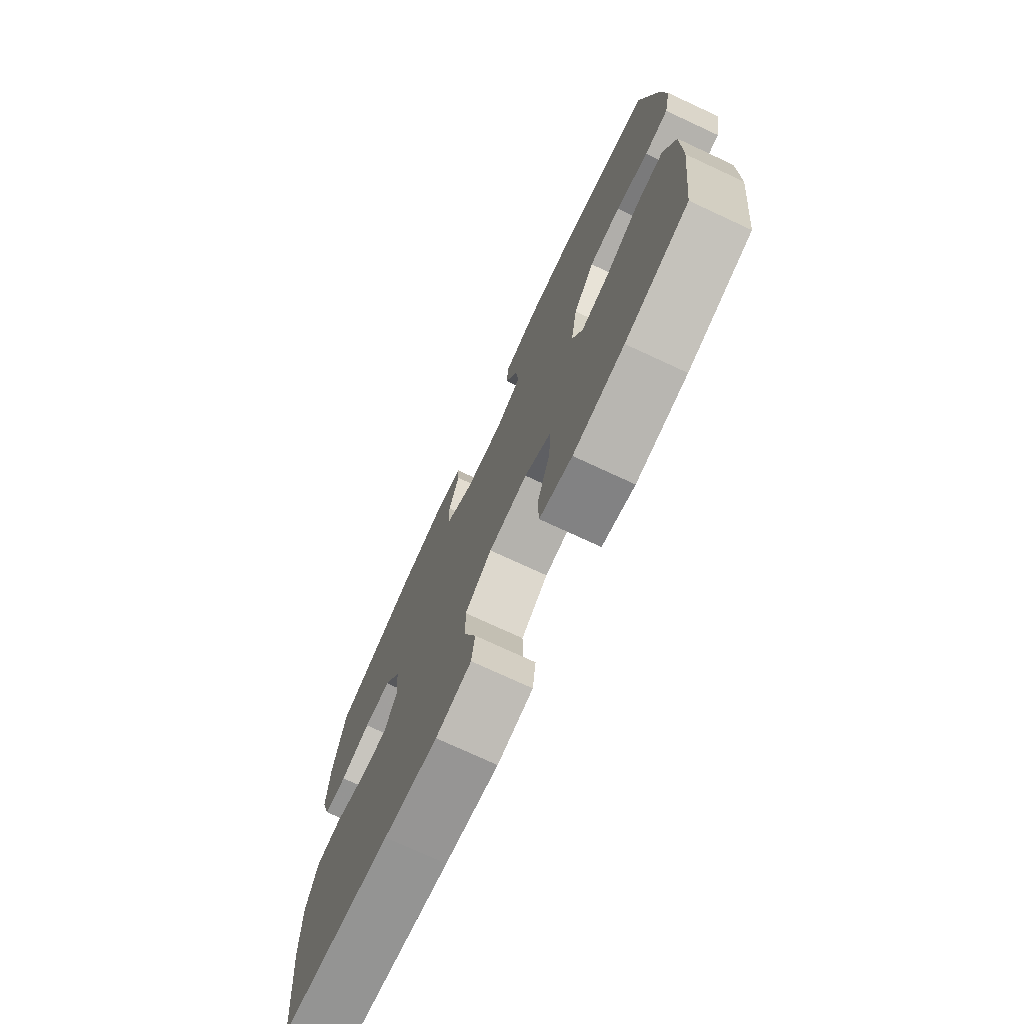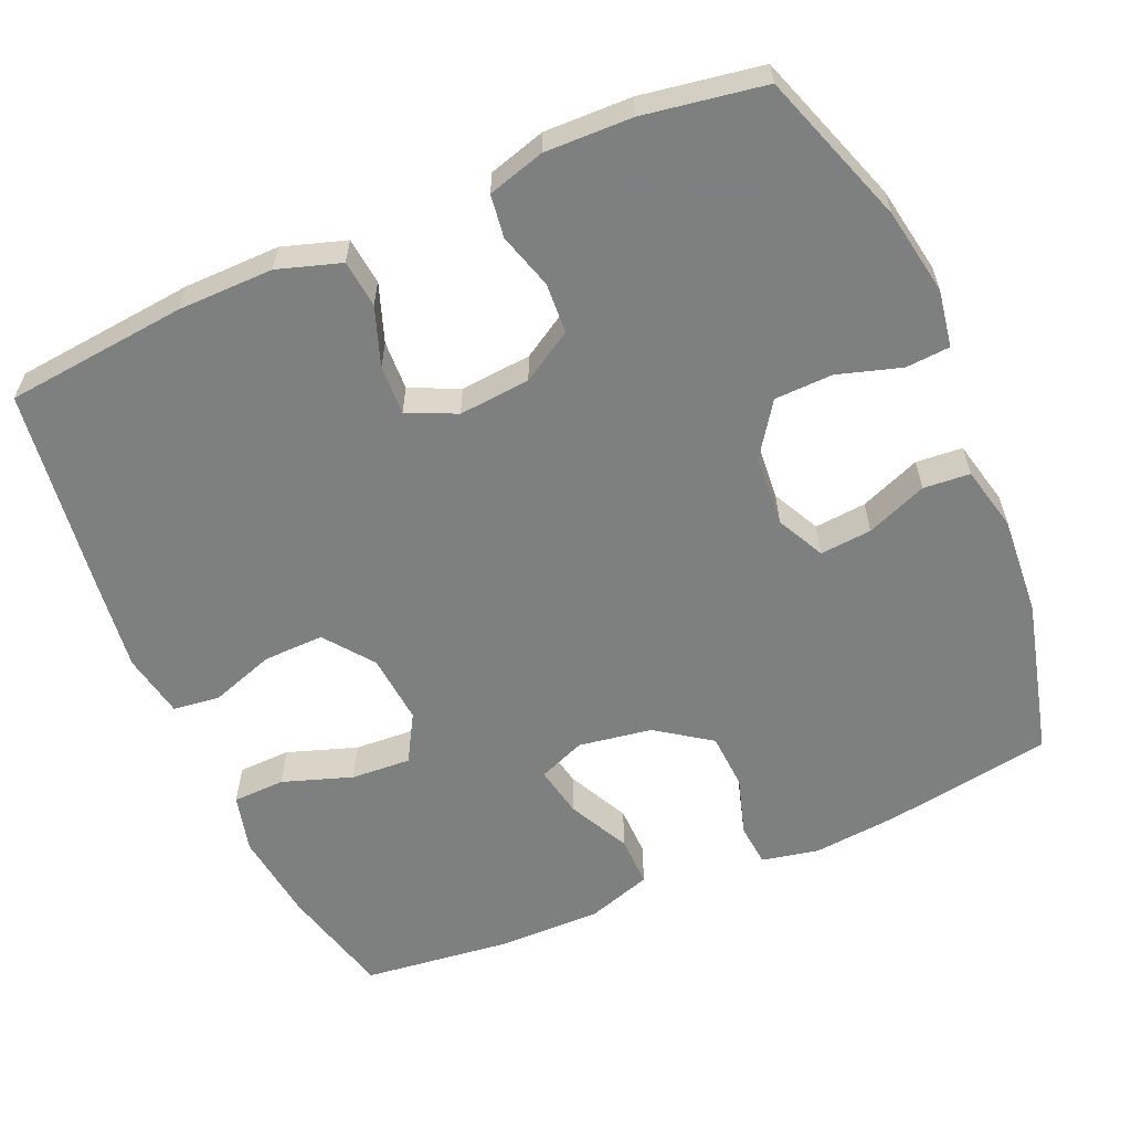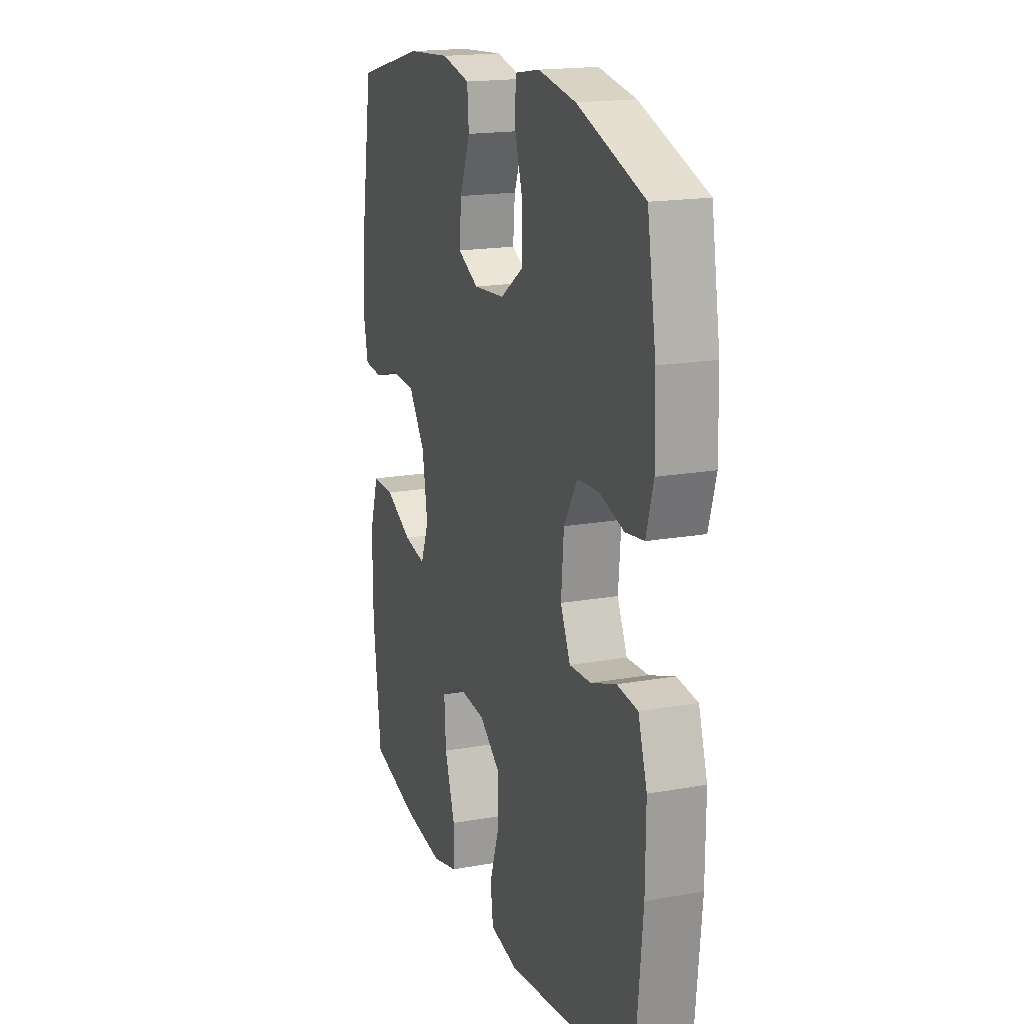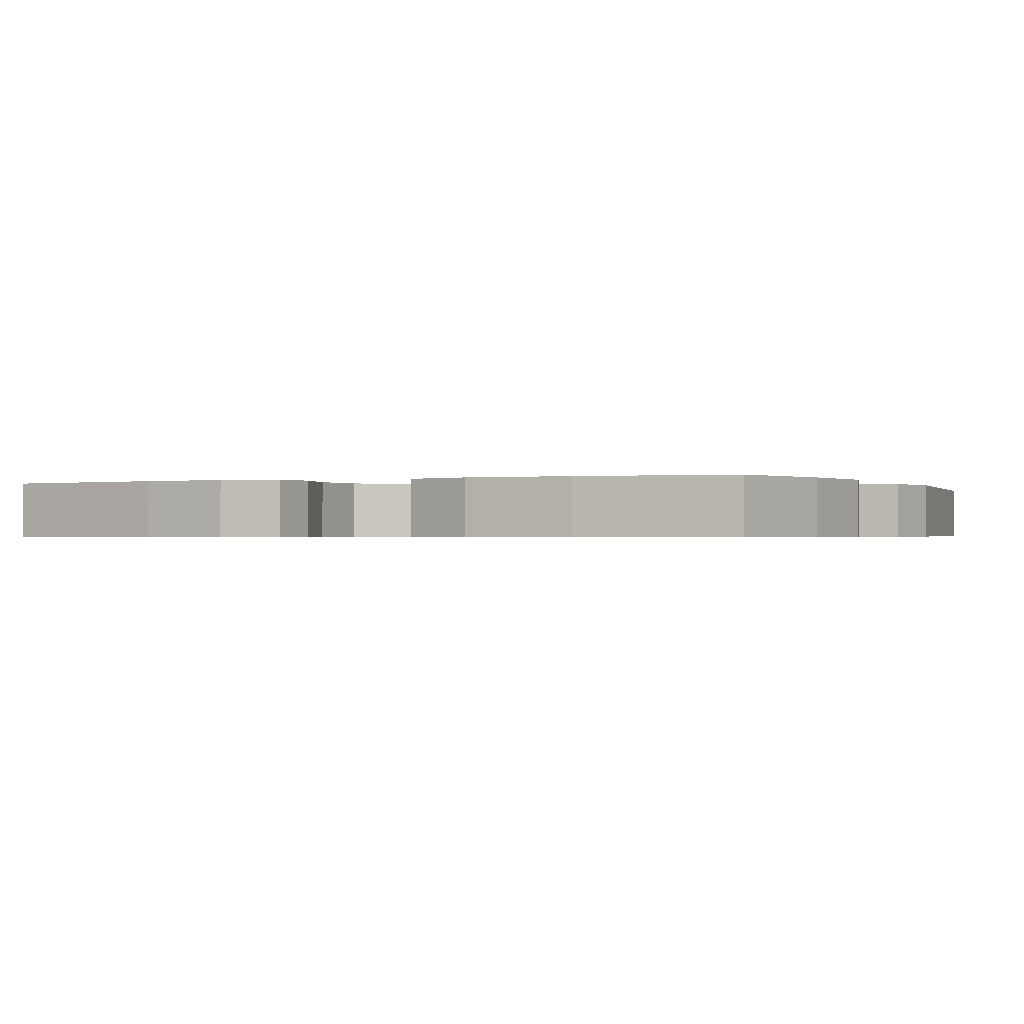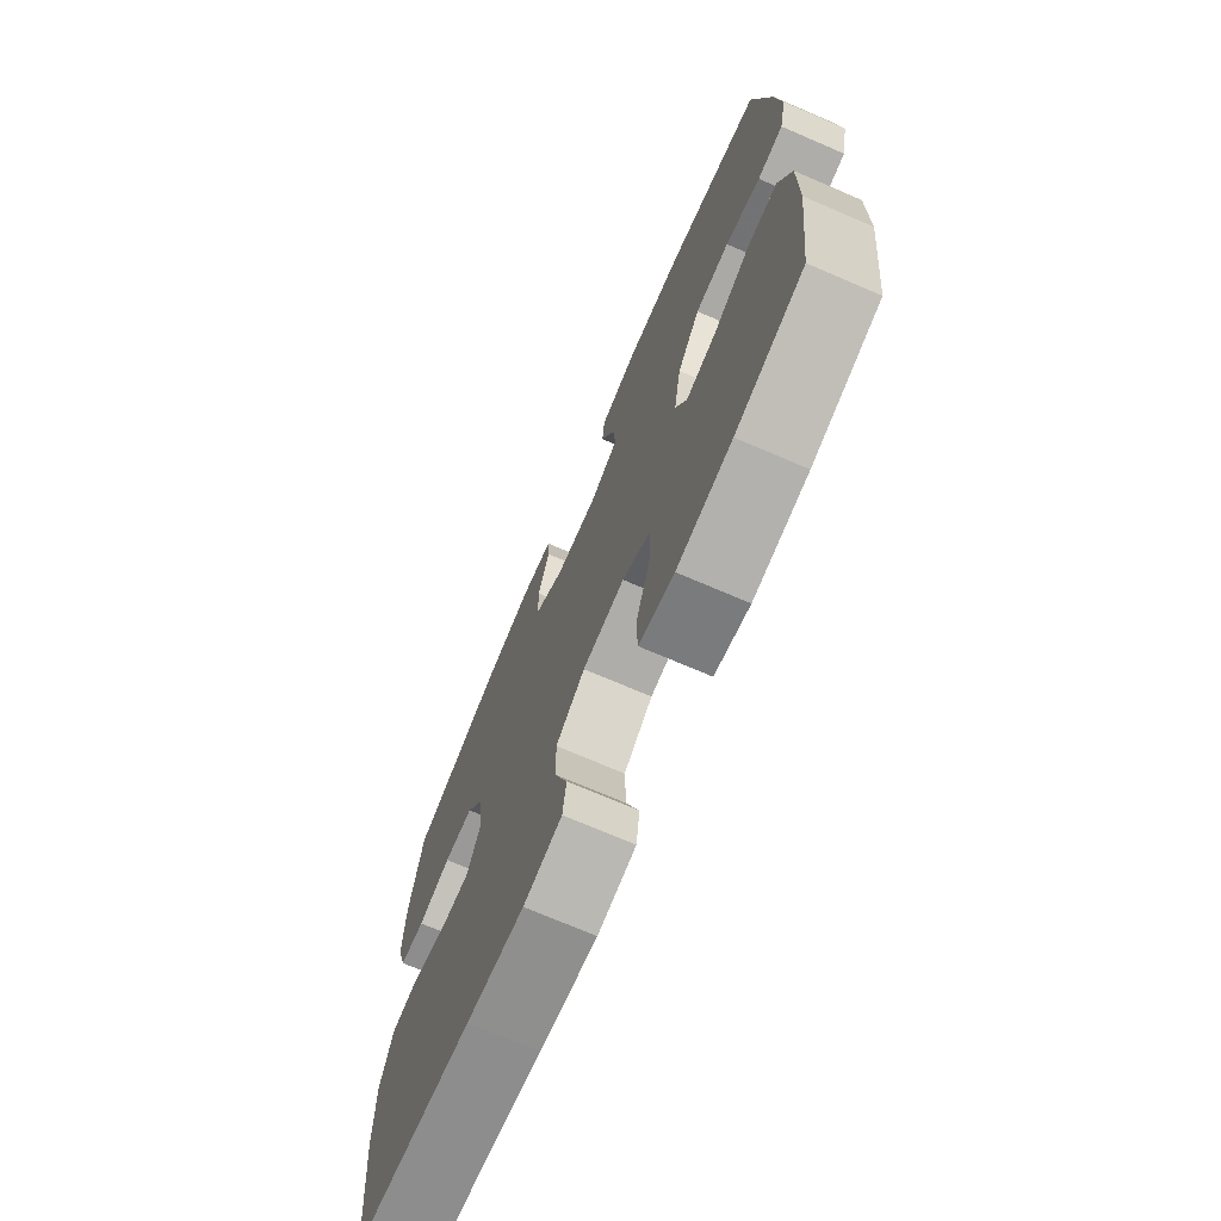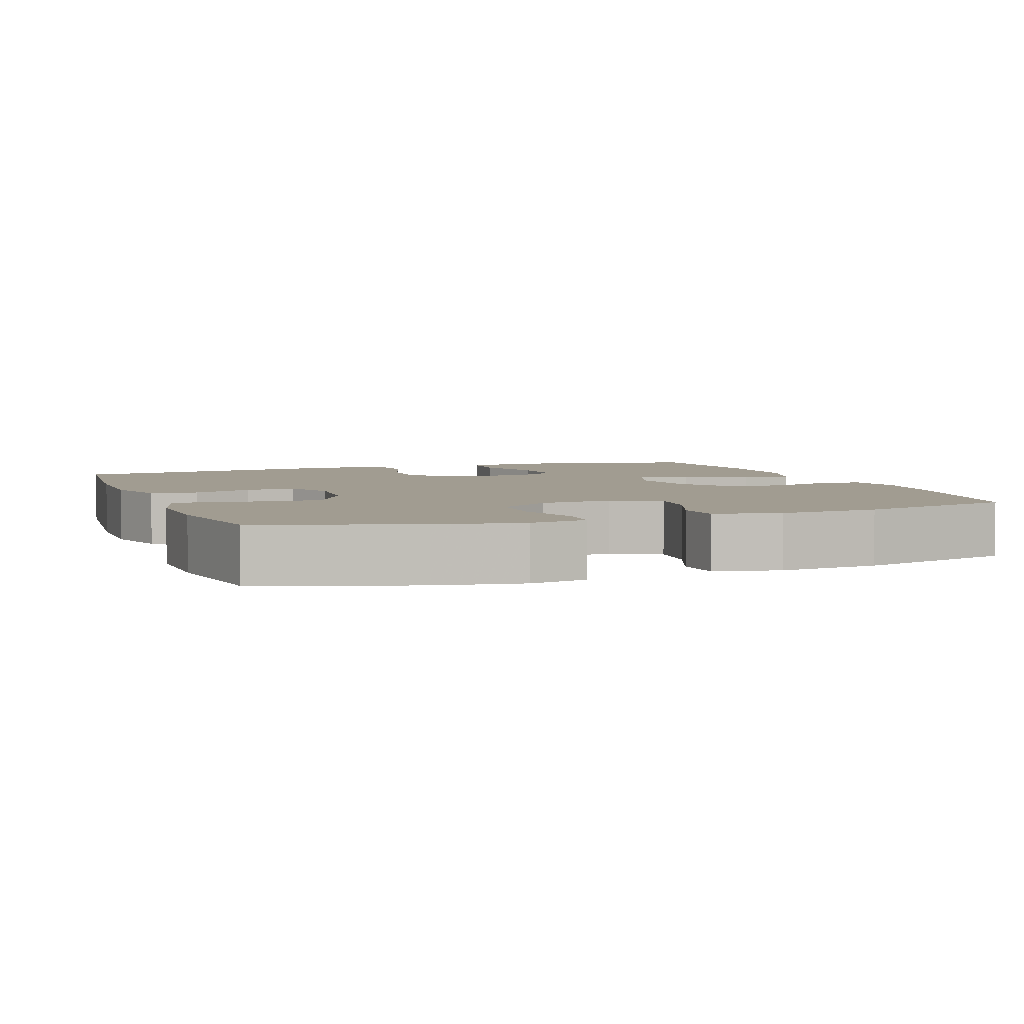
<metadata>
{"format":"obj","ext":"obj","renderer":"f3d","projection":"perspective","resolution":1024,"background":"white","views":[{"elev":-74.8,"azim":65.1,"up":"+Z"},{"elev":-59.6,"azim":-66.4,"up":"+Y"},{"elev":17.9,"azim":-109.3,"up":"+Z"},{"elev":-0.6,"azim":115.1,"up":"+Y"},{"elev":-72.4,"azim":66.8,"up":"+Z"},{"elev":4.5,"azim":-20.3,"up":"+Y"}]}
</metadata>
<code>
v 0.5 0.07 0.5
v 0.536 0.07 0.277
v 0.547 0.07 0.162
v 0.531 0.07 0.086
v 0.474 0.07 0.081
v 0.396 0.07 0.105
v 0.32 0.07 0.101
v 0.269 0.07 0.029
v 0.253 0.07 -0.069
v 0.278 0.07 -0.132
v 0.346 0.07 -0.119
v 0.429 0.07 -0.078
v 0.497 0.07 -0.077
v 0.525 0.07 -0.163
v 0.524 0.07 -0.3
v 0.5 0.07 -0.5
v 0.349 0.07 -0.538
v 0.227 0.07 -0.553
v 0.149 0.07 -0.533
v 0.147 0.07 -0.463
v 0.179 0.07 -0.37
v 0.184 0.07 -0.29
v 0.12 0.07 -0.253
v 0.026 0.07 -0.261
v -0.039 0.07 -0.31
v -0.037 0.07 -0.391
v -0.008 0.07 -0.477
v -0.016 0.07 -0.539
v -0.102 0.07 -0.555
v -0.231 0.07 -0.538
v -0.5 0.07 -0.5
v -0.524 0.07 -0.258
v -0.525 0.07 -0.131
v -0.498 0.07 -0.047
v -0.435 0.07 -0.04
v -0.357 0.07 -0.068
v -0.291 0.07 -0.071
v -0.261 0.07 -0.006
v -0.269 0.07 0.089
v -0.31 0.07 0.157
v -0.377 0.07 0.161
v -0.451 0.07 0.139
v -0.508 0.07 0.147
v -0.53 0.07 0.223
v -0.527 0.07 0.339
v -0.5 0.07 0.5
v -0.296 0.07 0.57
v -0.181 0.07 0.59
v -0.105 0.07 0.577
v -0.101 0.07 0.518
v -0.127 0.07 0.434
v -0.125 0.07 0.356
v -0.056 0.07 0.308
v 0.04 0.07 0.3
v 0.104 0.07 0.332
v 0.098 0.07 0.401
v 0.066 0.07 0.482
v 0.071 0.07 0.544
v 0.158 0.07 0.564
v 0.29 0.07 0.554
v 0.5 0 0.5
v 0.536 0 0.277
v 0.547 0 0.162
v 0.531 0 0.086
v 0.474 0 0.081
v 0.396 0 0.105
v 0.32 0 0.101
v 0.269 0 0.029
v 0.253 0 -0.069
v 0.278 0 -0.132
v 0.346 0 -0.119
v 0.429 0 -0.078
v 0.497 0 -0.077
v 0.525 0 -0.163
v 0.524 0 -0.3
v 0.5 0 -0.5
v 0.349 0 -0.538
v 0.227 0 -0.553
v 0.149 0 -0.533
v 0.147 0 -0.463
v 0.179 0 -0.37
v 0.184 0 -0.29
v 0.12 0 -0.253
v 0.026 0 -0.261
v -0.039 0 -0.31
v -0.037 0 -0.391
v -0.008 0 -0.477
v -0.016 0 -0.539
v -0.102 0 -0.555
v -0.231 0 -0.538
v -0.5 0 -0.5
v -0.524 0 -0.258
v -0.525 0 -0.131
v -0.498 0 -0.047
v -0.435 0 -0.04
v -0.357 0 -0.068
v -0.291 0 -0.071
v -0.261 0 -0.006
v -0.269 0 0.089
v -0.31 0 0.157
v -0.377 0 0.161
v -0.451 0 0.139
v -0.508 0 0.147
v -0.53 0 0.223
v -0.527 0 0.339
v -0.5 0 0.5
v -0.296 0 0.57
v -0.181 0 0.59
v -0.105 0 0.577
v -0.101 0 0.518
v -0.127 0 0.434
v -0.125 0 0.356
v -0.056 0 0.308
v 0.04 0 0.3
v 0.104 0 0.332
v 0.098 0 0.401
v 0.066 0 0.482
v 0.071 0 0.544
v 0.158 0 0.564
v 0.29 0 0.554
f 56 57 58 59
f 55 56 59 60
f 48 49 50 51
f 48 51 52
f 47 48 52
f 46 47 52
f 45 46 52 53
f 41 42 43 44
f 40 41 44 45
f 33 34 35 36
f 33 36 37
f 32 33 37
f 31 32 37
f 30 31 37
f 29 30 37 38
f 26 27 28 29
f 25 26 29 38
f 18 19 20 21
f 18 21 22
f 17 18 22
f 16 17 22
f 15 16 22
f 14 15 22 23
f 11 12 13 14
f 10 11 14 23
f 3 4 5 6
f 3 6 7
f 2 3 7
f 55 60 1 2
f 54 55 2 7
f 40 45 53 54
f 39 40 54 7
f 24 25 38 39
f 24 39 7 8
f 9 10 23 24
f 8 9 24
f 119 118 117 116
f 120 119 116 115
f 111 110 109 108
f 112 111 108
f 112 108 107
f 112 107 106
f 113 112 106 105
f 104 103 102 101
f 105 104 101 100
f 96 95 94 93
f 97 96 93
f 97 93 92
f 97 92 91
f 97 91 90
f 98 97 90 89
f 89 88 87 86
f 98 89 86 85
f 81 80 79 78
f 82 81 78
f 82 78 77
f 82 77 76
f 82 76 75
f 83 82 75 74
f 74 73 72 71
f 83 74 71 70
f 66 65 64 63
f 67 66 63
f 67 63 62
f 62 61 120 115
f 67 62 115 114
f 114 113 105 100
f 67 114 100 99
f 99 98 85 84
f 68 67 99 84
f 84 83 70 69
f 84 69 68
f 1 61 62 2
f 2 62 63 3
f 3 63 64 4
f 4 64 65 5
f 5 65 66 6
f 6 66 67 7
f 7 67 68 8
f 8 68 69 9
f 9 69 70 10
f 10 70 71 11
f 11 71 72 12
f 12 72 73 13
f 13 73 74 14
f 14 74 75 15
f 15 75 76 16
f 16 76 77 17
f 17 77 78 18
f 18 78 79 19
f 19 79 80 20
f 20 80 81 21
f 21 81 82 22
f 22 82 83 23
f 23 83 84 24
f 24 84 85 25
f 25 85 86 26
f 26 86 87 27
f 27 87 88 28
f 28 88 89 29
f 29 89 90 30
f 30 90 91 31
f 31 91 92 32
f 32 92 93 33
f 33 93 94 34
f 34 94 95 35
f 35 95 96 36
f 36 96 97 37
f 37 97 98 38
f 38 98 99 39
f 39 99 100 40
f 40 100 101 41
f 41 101 102 42
f 42 102 103 43
f 43 103 104 44
f 44 104 105 45
f 45 105 106 46
f 46 106 107 47
f 47 107 108 48
f 48 108 109 49
f 49 109 110 50
f 50 110 111 51
f 51 111 112 52
f 52 112 113 53
f 53 113 114 54
f 54 114 115 55
f 55 115 116 56
f 56 116 117 57
f 57 117 118 58
f 58 118 119 59
f 59 119 120 60
f 60 120 61 1

</code>
